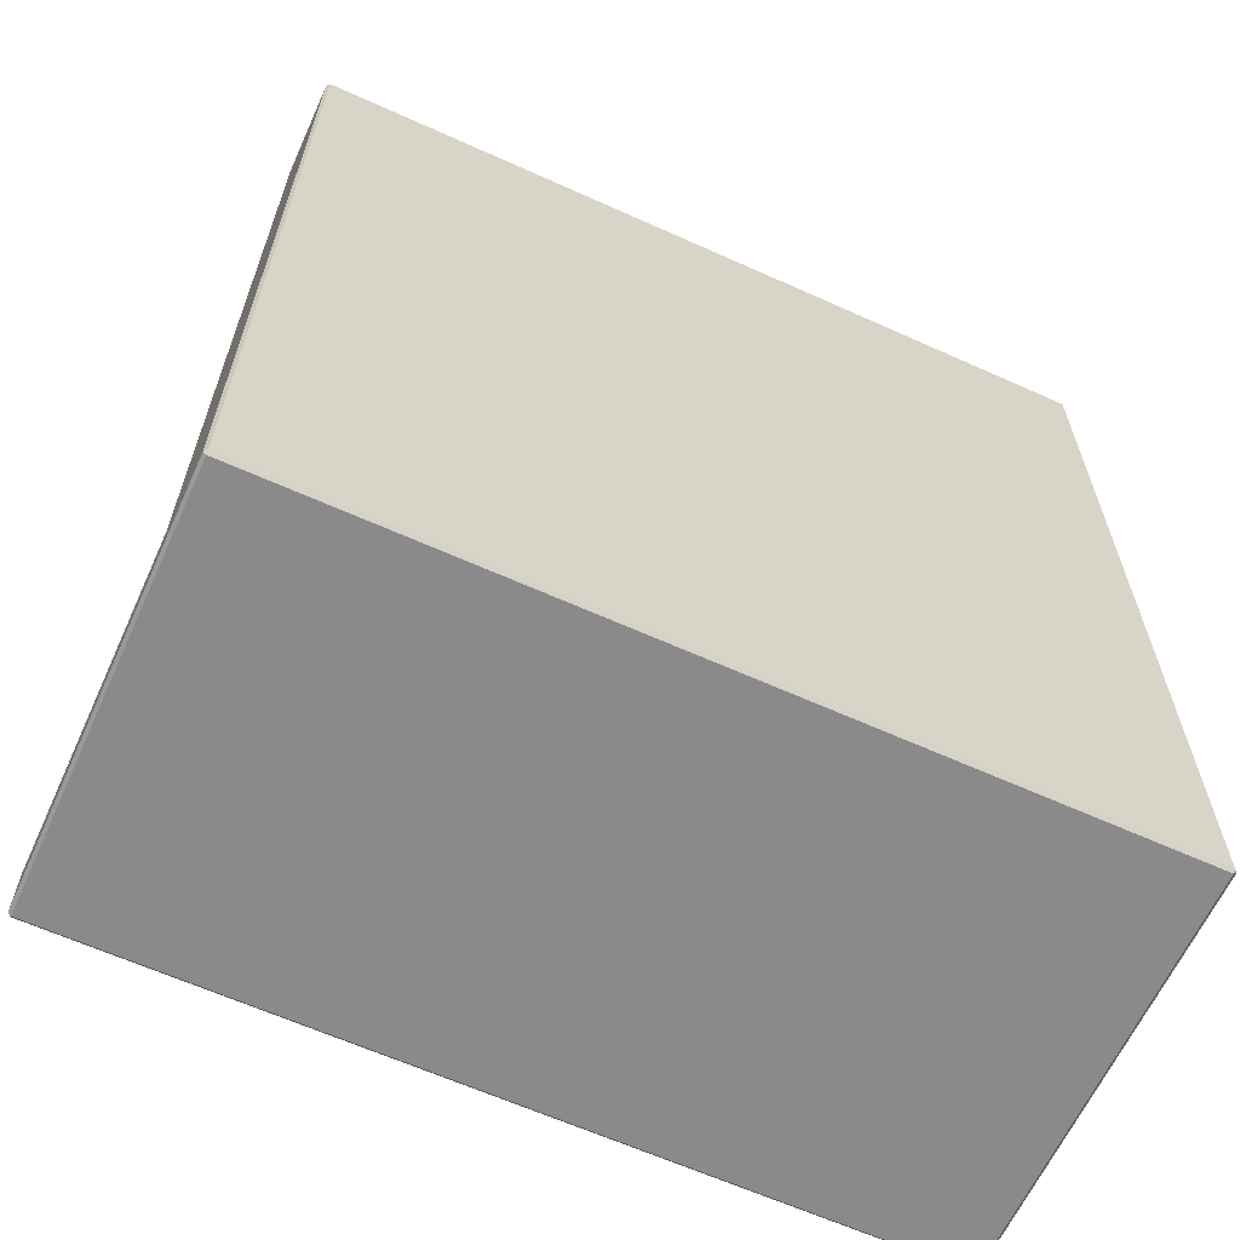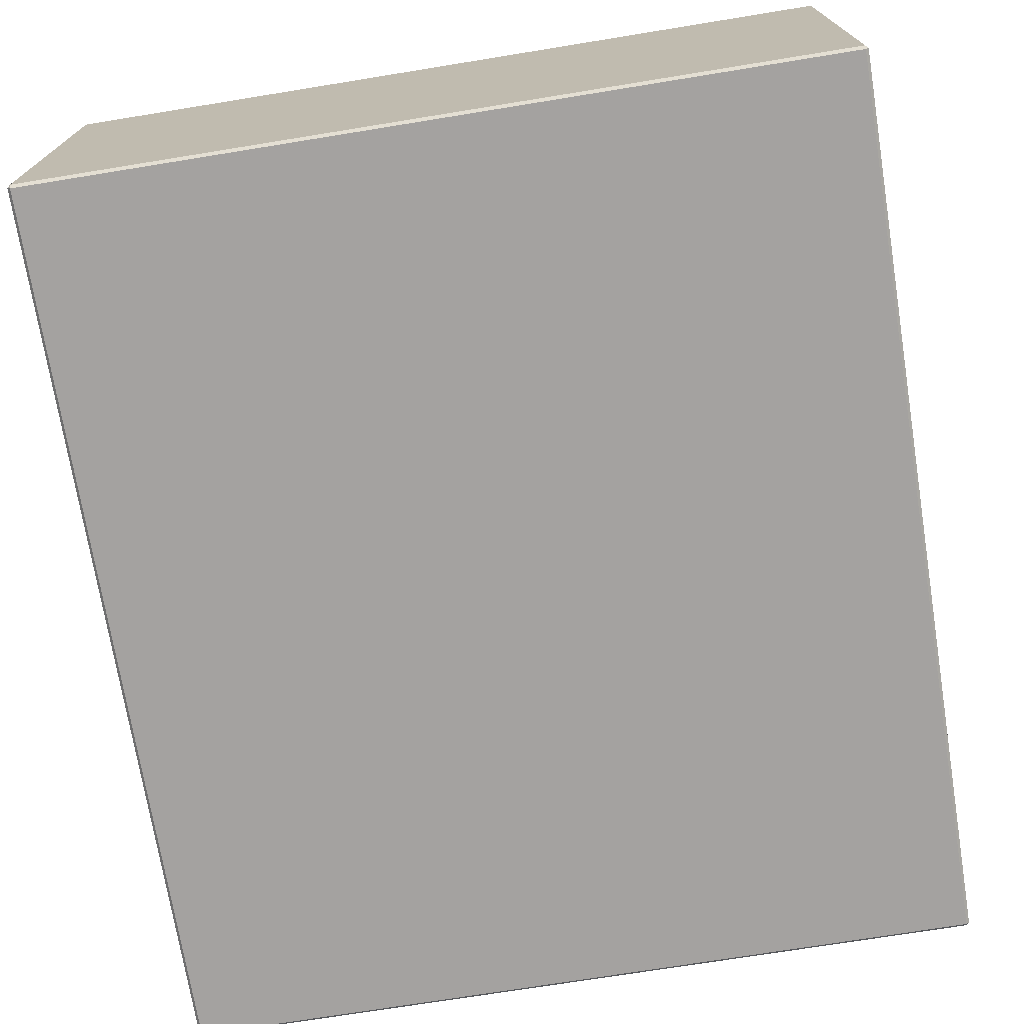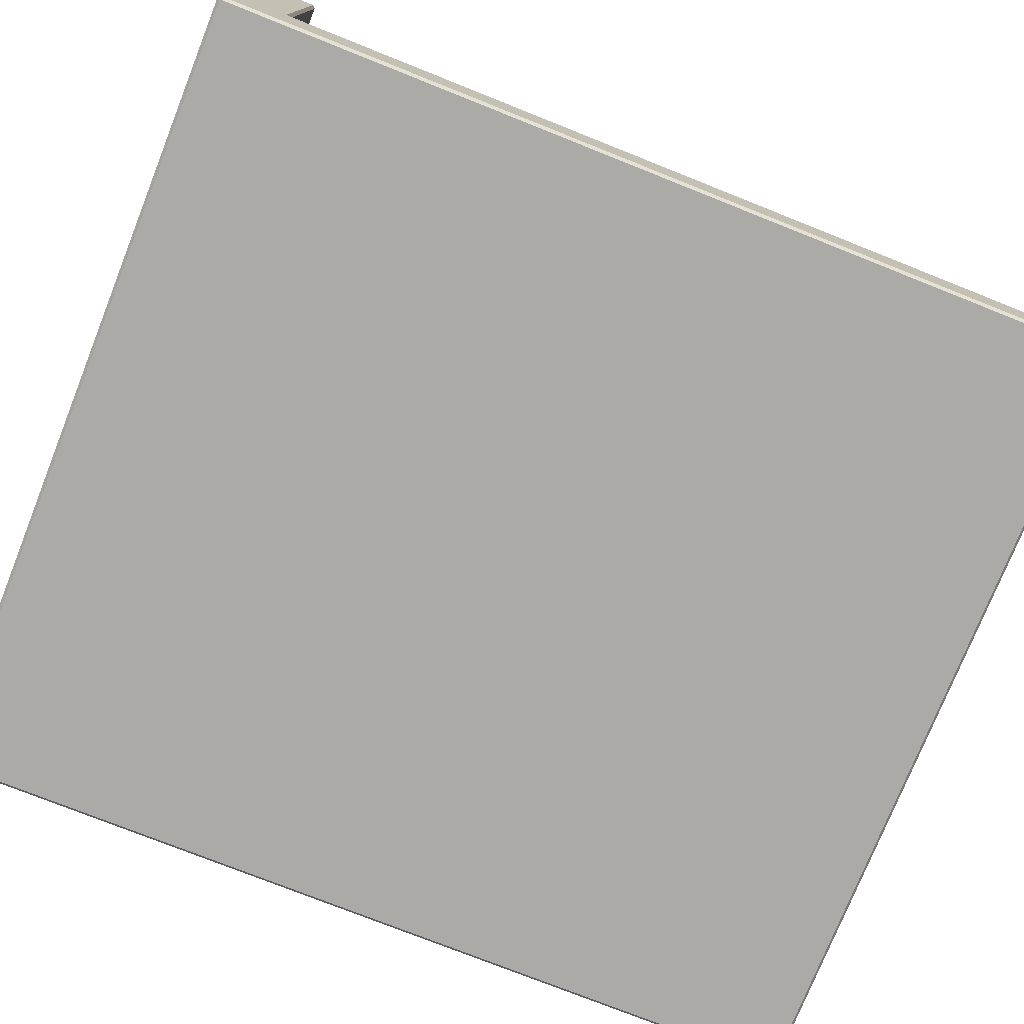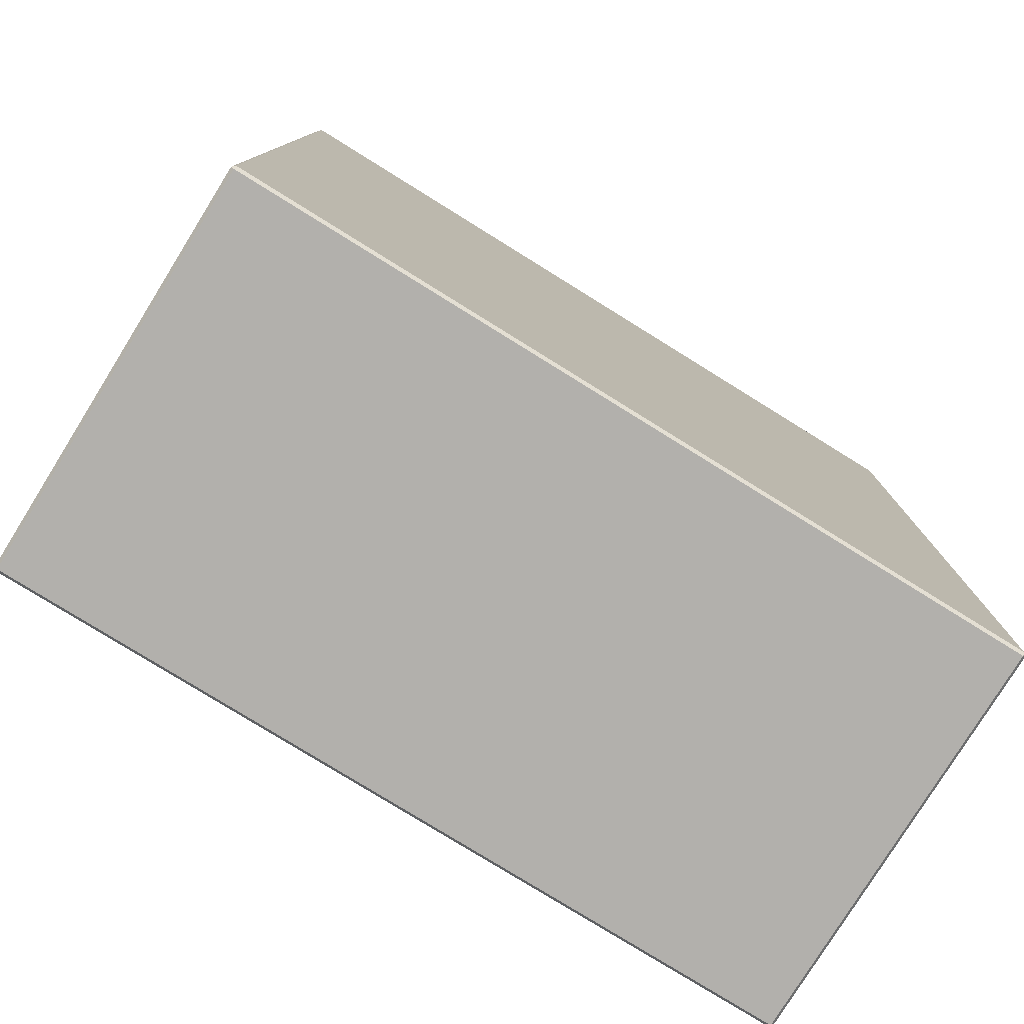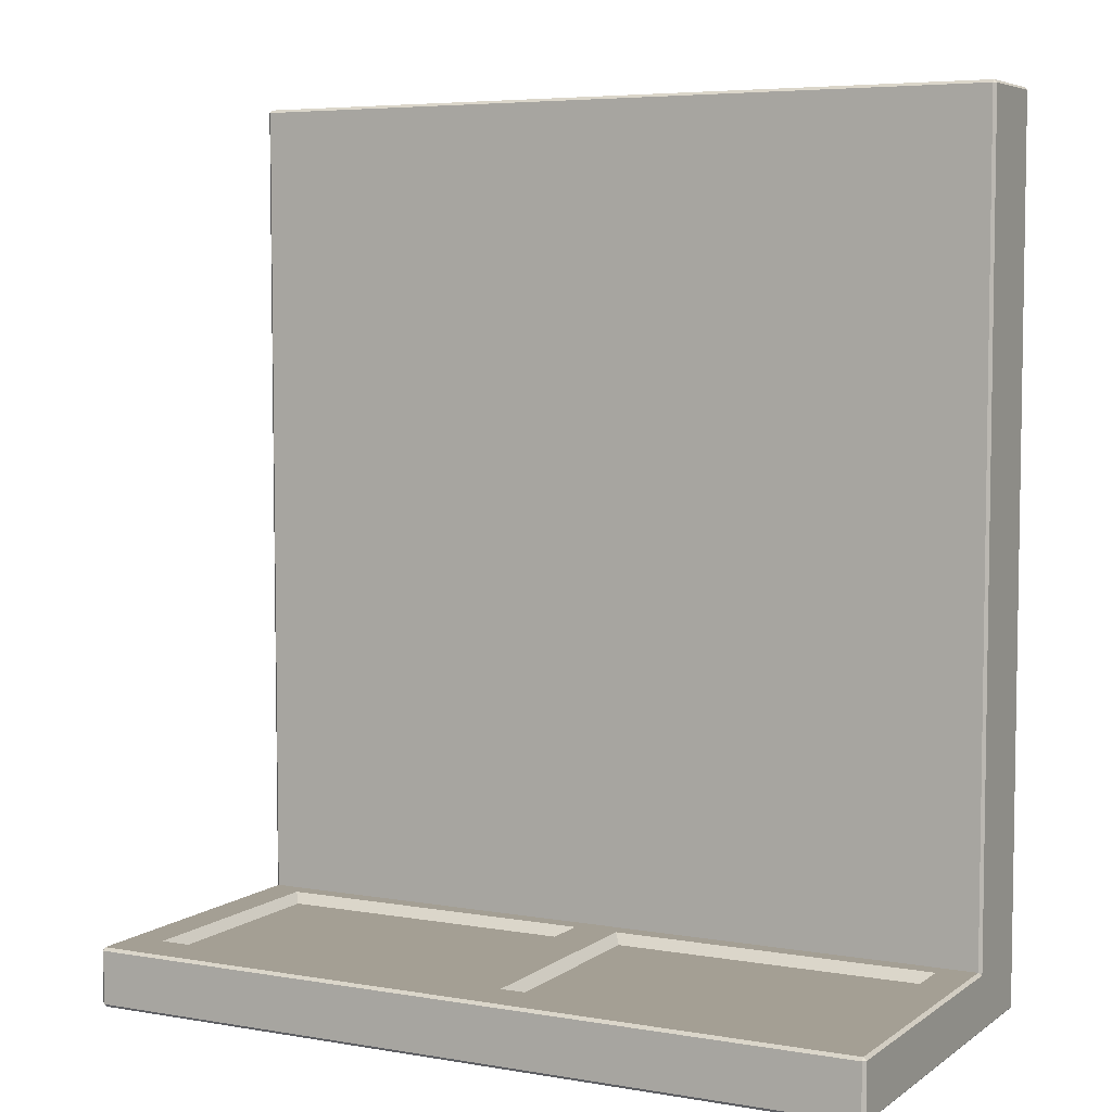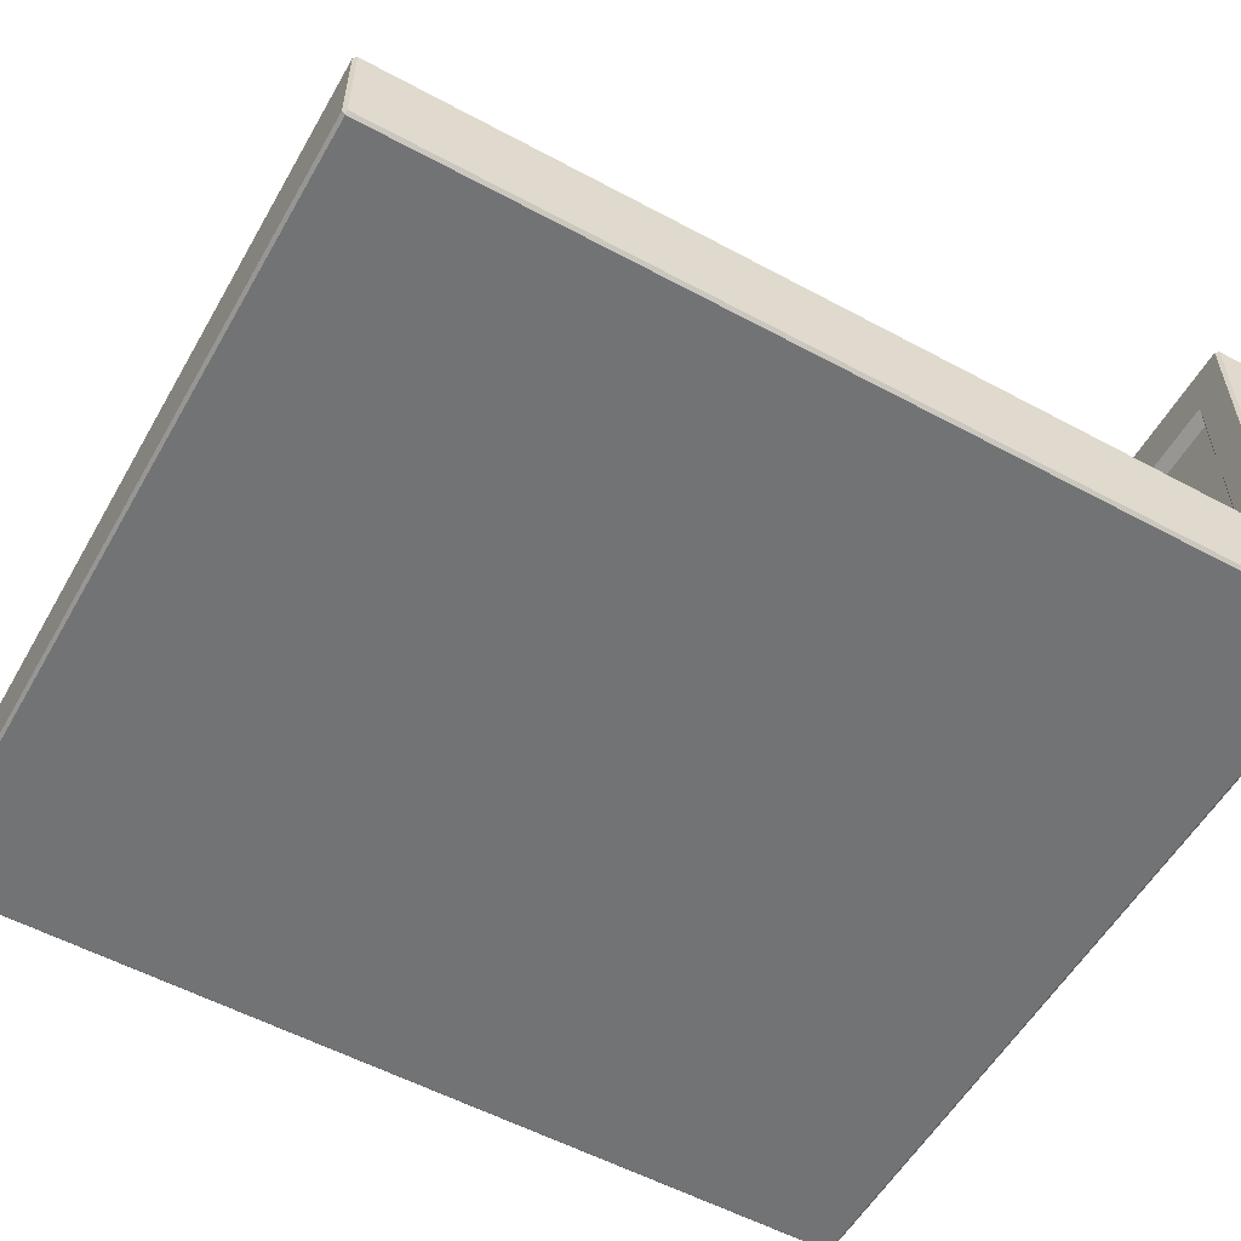
<metadata>
{"format":"obj","ext":"obj","renderer":"f3d","projection":"perspective","resolution":1024,"background":"white","views":[{"elev":-63.5,"azim":-24.5,"up":"+Z"},{"elev":-72.7,"azim":-170.8,"up":"+Y"},{"elev":-76.0,"azim":-111.7,"up":"+Y"},{"elev":-78.8,"azim":-31.8,"up":"+Z"},{"elev":5.6,"azim":-152.4,"up":"+Z"},{"elev":-55.8,"azim":60.5,"up":"+Y"}]}
</metadata>
<code>
v 0 38.81 2.939
v 0 38.81 -161.6
v 0 38.81 -185.1
v 0 -2e-06 -161.6
v 0 -2e-06 2.939
v -157.3 1.176 166.3
v -156.2 -2e-06 166.3
v -156.2 1.176 167.5
v 0 -2e-06 166.3
v 0 1.176 167.5
v -156.2 38.81 166.3
v -157.3 37.64 166.3
v -156.2 37.64 167.5
v 0 38.81 166.3
v 0 37.64 167.5
v 156.2 1.176 167.5
v 156.2 -2e-06 166.3
v 157.3 1.176 166.3
v 156.2 38.81 166.3
v 156.2 37.64 167.5
v 157.3 37.64 166.3
v -157.3 37.64 2.939
v -156.2 38.81 2.939
v 157.3 37.64 2.939
v 156.2 38.81 2.939
v -156.2 -2e-06 -161.6
v -157.3 1.176 -161.6
v -157.3 1.176 2.939
v -156.2 -2e-06 2.939
v 157.3 1.176 -161.6
v 156.2 -2e-06 -161.6
v 157.3 1.176 2.939
v 156.2 -2e-06 2.939
v 156.2 -2e-06 -183.9
v 156.2 1.176 -185.1
v 157.3 1.176 -183.9
v 157.3 38.81 -183.9
v 156.2 38.81 -185.1
v -157.3 1.176 -183.9
v -156.2 1.176 -185.1
v -156.2 -2e-06 -183.9
v 0 1.176 -185.1
v 0 -2e-06 -183.9
v -156.2 38.81 -185.1
v -157.3 38.81 -183.9
v -156.2 38.81 -161.6
v -157.3 37.64 -162.8
v -156.2 160.3 -162.8
v -157.3 159.2 -162.8
v -156.2 159.2 -161.6
v 157.3 37.64 -162.8
v 156.2 38.81 -161.6
v 156.2 160.3 -162.8
v 156.2 159.2 -161.6
v 157.3 159.2 -162.8
v 0 159.2 -161.6
v 0 160.3 -162.8
v 156.2 159.2 -185.1
v 156.2 160.3 -183.9
v 157.3 159.2 -183.9
v -157.3 159.2 -183.9
v -156.2 160.3 -183.9
v -156.2 159.2 -185.1
v 0 160.3 -183.9
v 0 159.2 -185.1
v 0 141.1 -161.6
v 142.1 141.1 -161.6
v -142.1 141.1 -161.6
v -142.1 46.12 -161.6
v 142.1 46.12 -161.6
v 0 46.12 -161.6
v 9.076 141.1 -161.6
v 9.076 46.12 -161.6
v -9.076 46.12 -161.6
v -9.076 141.1 -161.6
v 12.27 137.2 -165.5
v 12.27 50.06 -165.5
v 138.9 50.06 -165.5
v 138.9 137.2 -165.5
v -138.9 50.06 -165.5
v -138.9 137.2 -165.5
v -12.27 50.06 -165.5
v -12.27 137.2 -165.5
f 7 6 28 29
f 8 7 9 10
f 6 8 13 12
f 17 16 10 9
f 12 11 23 22
f 11 13 15 14
f 20 19 14 15
f 18 17 33 32
f 16 18 21 20
f 19 21 24 25
f 22 23 46 47
f 25 24 51 52
f 26 27 39 41
f 27 26 29 28
f 30 31 34 36
f 31 30 32 33
f 35 34 43 42
f 36 35 38 37
f 40 39 45 44
f 41 40 42 43
f 49 48 62 61
f 48 50 56 57
f 54 53 57 56
f 53 55 60 59
f 59 58 65 64
f 63 62 64 65
f 23 11 14 1
f 40 44 3 42
f 7 29 5 9
f 51 30 36 37
f 26 41 43 4
f 27 47 45 39
f 27 28 22 47
f 29 26 4 5
f 24 32 30 51
f 2 46 23 1
f 19 25 1 14
f 1 25 52 2
f 38 35 42 3
f 34 31 4 43
f 31 33 5 4
f 33 17 9 5
f 13 8 10 15
f 28 6 12 22
f 16 20 15 10
f 24 21 18 32
f 62 48 57 64
f 53 59 64 57
f 6 7 8
f 11 12 13
f 16 17 18
f 19 20 21
f 34 35 36
f 39 40 41
f 48 49 50
f 53 54 55
f 58 59 60
f 61 62 63
f 68 50 46 69
f 50 49 47 46
f 49 61 45 47
f 61 63 44 45
f 63 65 3 44
f 3 65 58 38
f 58 60 37 38
f 60 55 51 37
f 55 54 52 51
f 72 67 54 56
f 76 77 78 79
f 81 80 82 83
f 66 71 73 72
f 2 73 71
f 74 2 71
f 74 71 66 75
f 72 73 77 76
f 73 70 78 77
f 70 67 79 78
f 67 72 76 79
f 68 69 80 81
f 69 74 82 80
f 74 75 83 82
f 75 68 81 83
f 50 68 75 56
f 56 75 66
f 56 66 72
f 54 67 70 52
f 74 69 46 2
f 52 70 73 2

</code>
